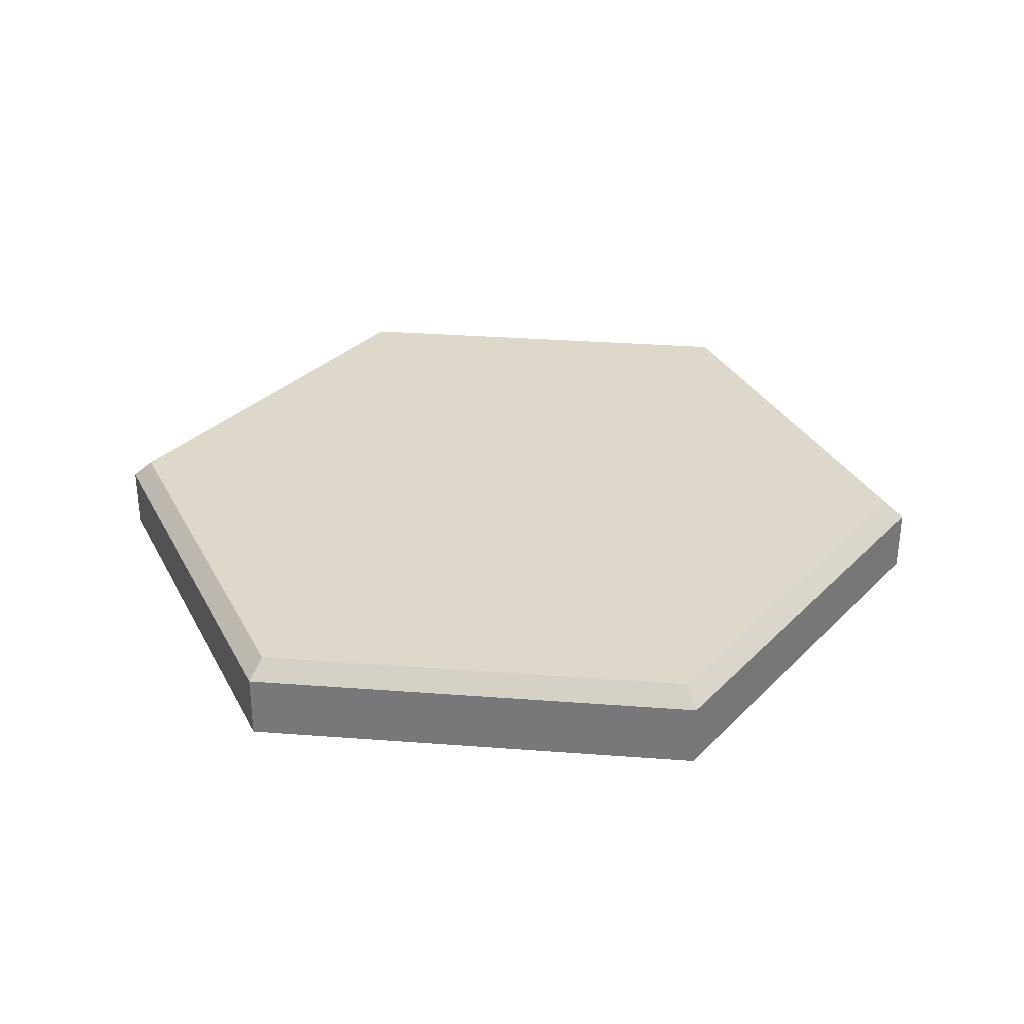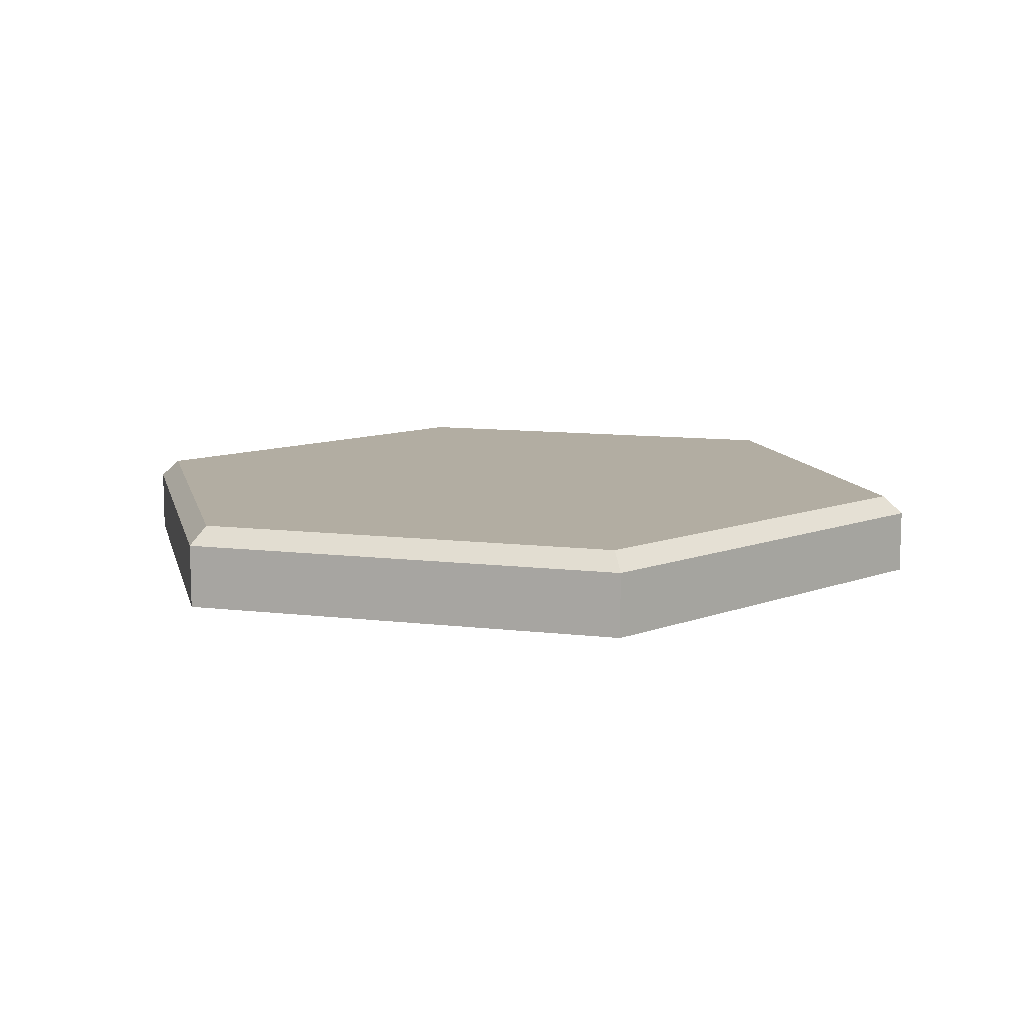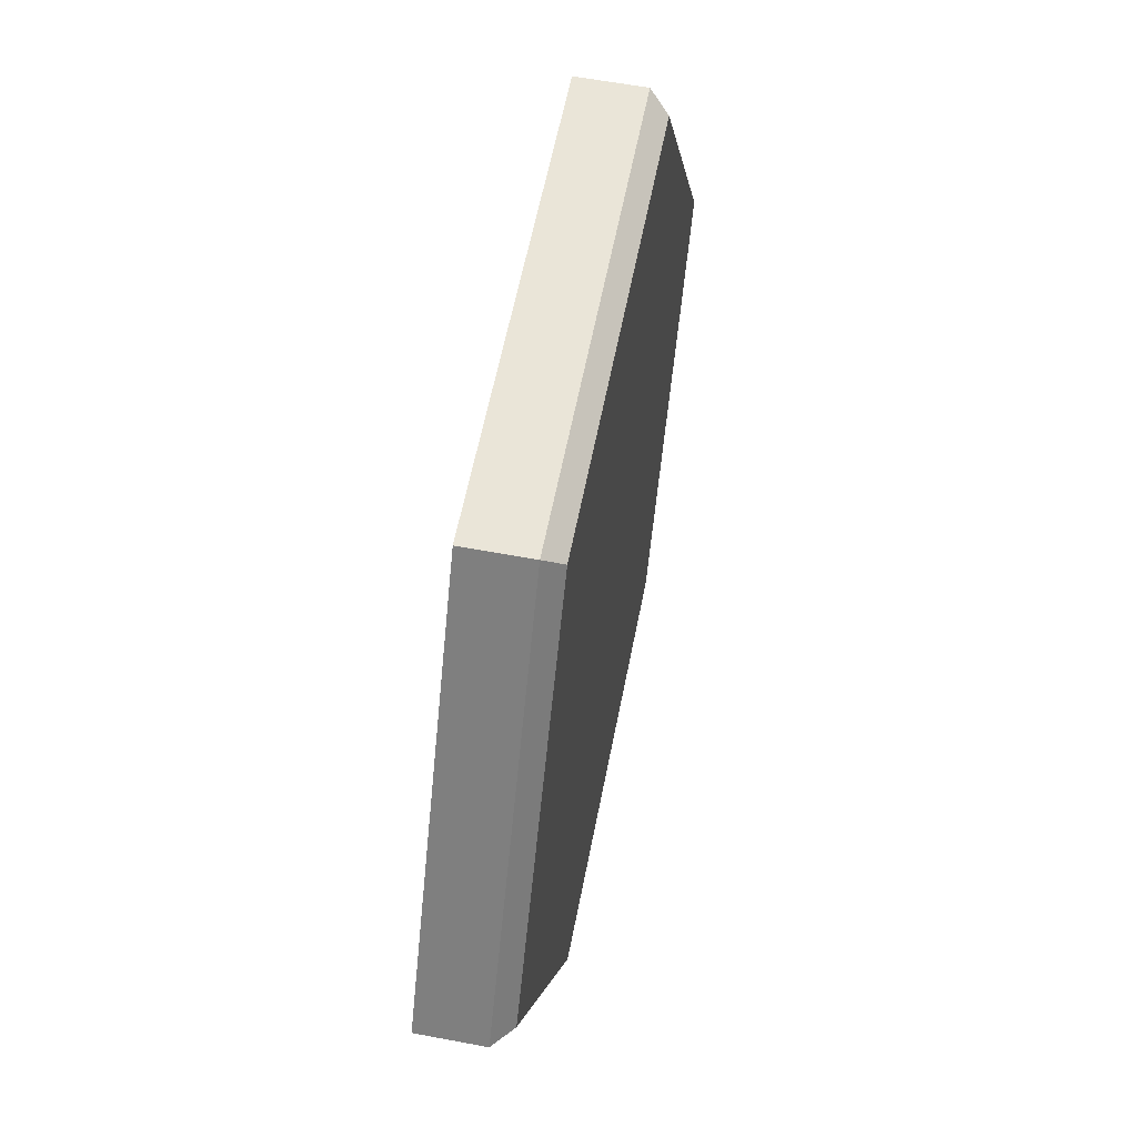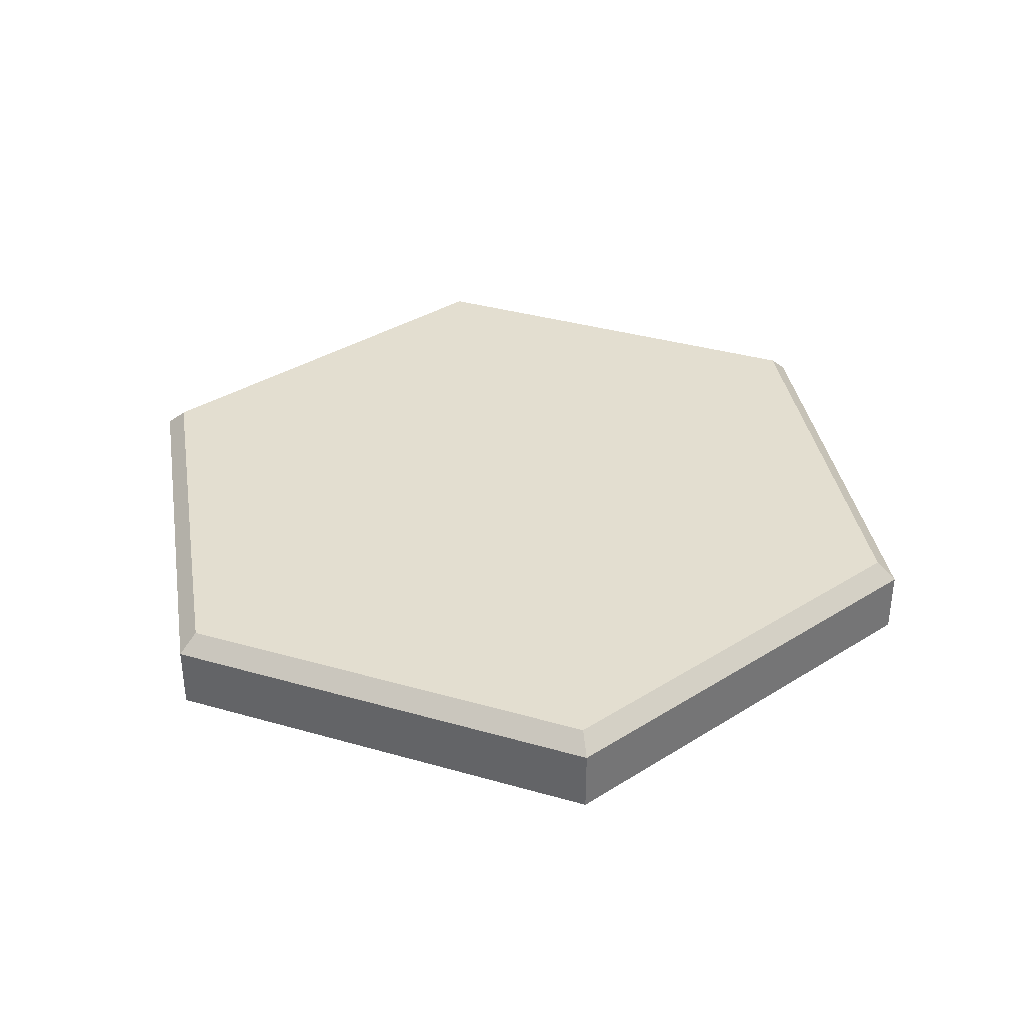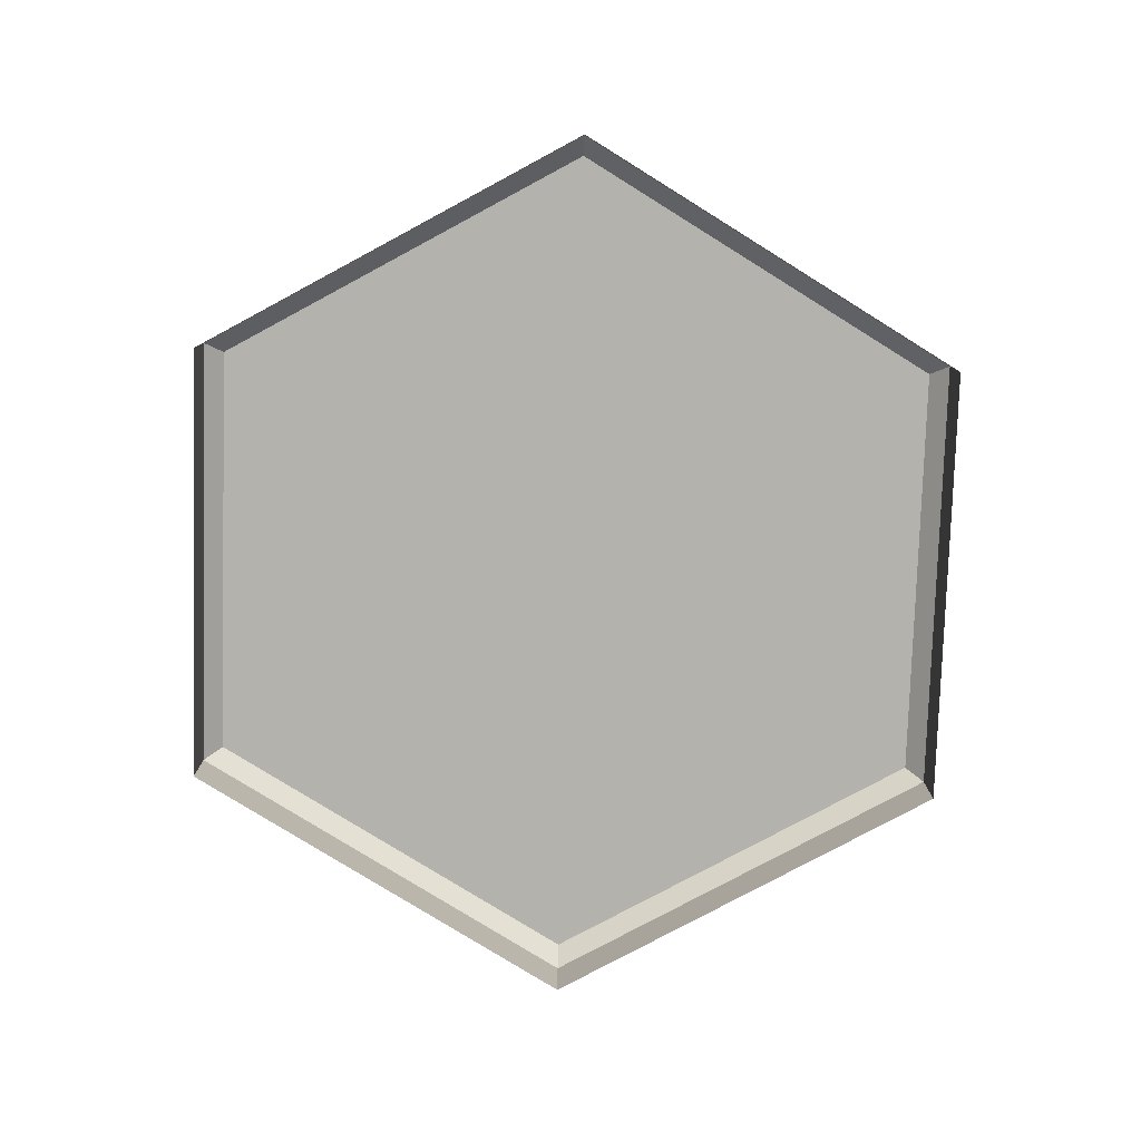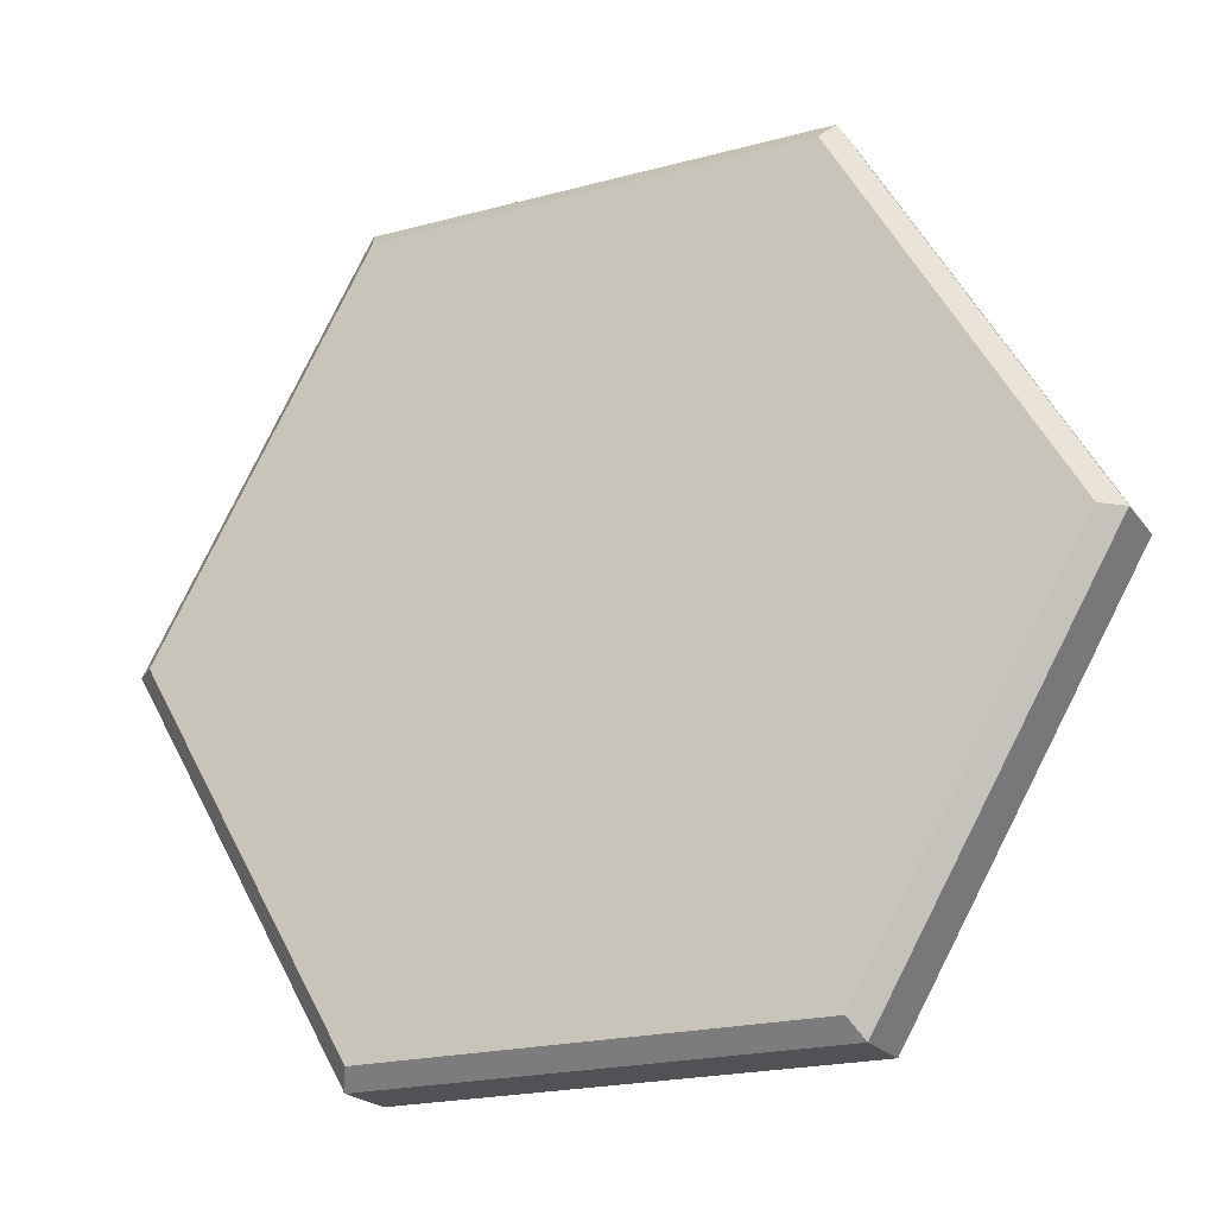
<metadata>
{"format":"obj","ext":"obj","renderer":"f3d","projection":"perspective","resolution":1024,"background":"white","views":[{"elev":31.6,"azim":66.1,"up":"+Y"},{"elev":10.6,"azim":16.7,"up":"+Y"},{"elev":59.2,"azim":101.0,"up":"+Z"},{"elev":35.9,"azim":140.6,"up":"+Y"},{"elev":-79.4,"azim":-151.8,"up":"+Y"},{"elev":-20.9,"azim":-154.1,"up":"+Z"}]}
</metadata>
<code>
o Circle
v 1 0 0
v 0.5 0 -0.866
v -0.5 0 -0.866
v -1 0 -0
v -0.5 0 0.866
v 0.5 0 0.866
v 0 0.1816 0
v 0.5 0.1416 -0.866
v 0.4769 0.1816 -0.826
v 0.9538 0.1816 0
v 1 0.1416 0
v -0.5 0.1416 -0.866
v -0.4769 0.1816 -0.826
v -1 0.1416 -0
v -0.9538 0.1816 -0
v -0.5 0.1416 0.866
v -0.4769 0.1816 0.826
v 0.5 0.1416 0.866
v 0.4769 0.1816 0.826
f 7 9 13
f 2 3 12 8
f 3 4 14 12
f 4 5 16 14
f 5 6 18 16
f 6 1 11 18
f 7 17 19
f 7 15 17
f 7 19 10
f 7 13 15
f 7 10 9
f 9 10 11 8
f 13 9 8 12
f 15 13 12 14
f 17 15 14 16
f 19 17 16 18
f 10 19 18 11
f 1 2 8 11

</code>
